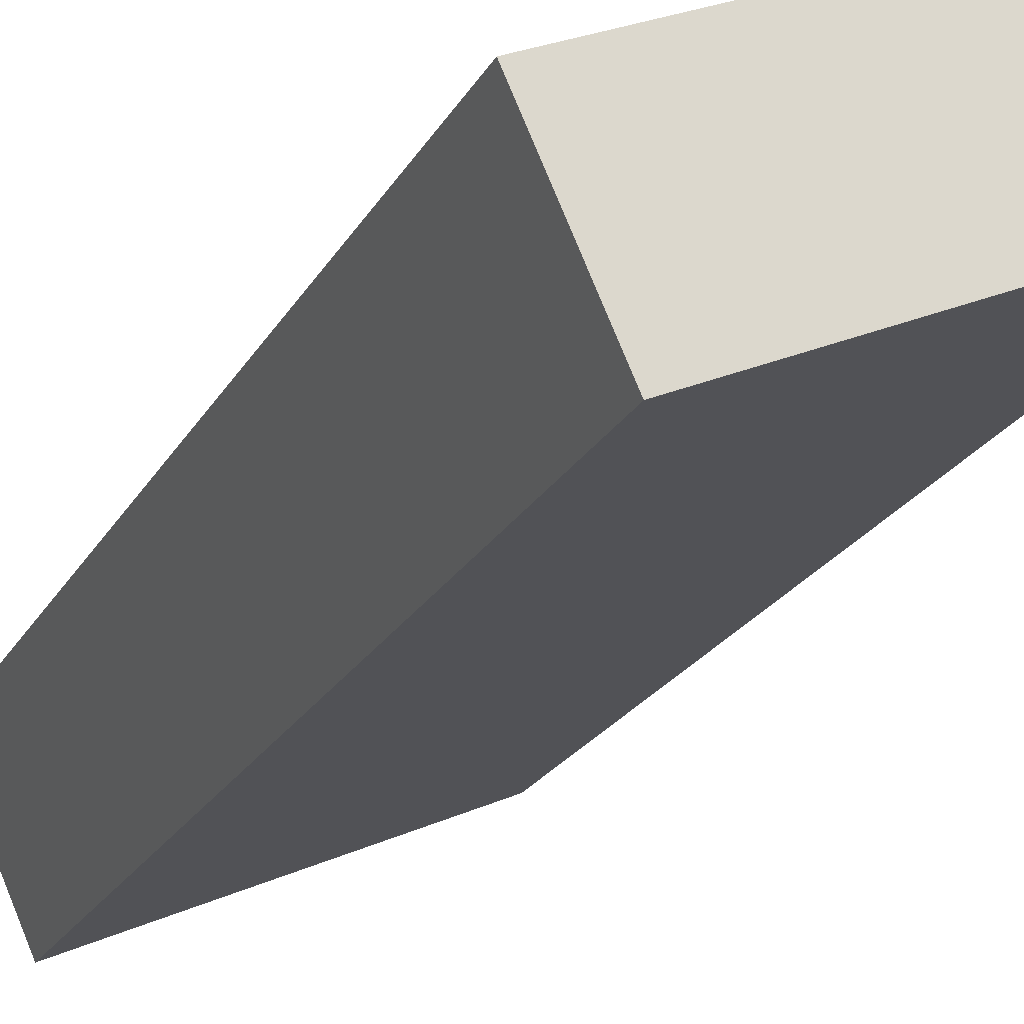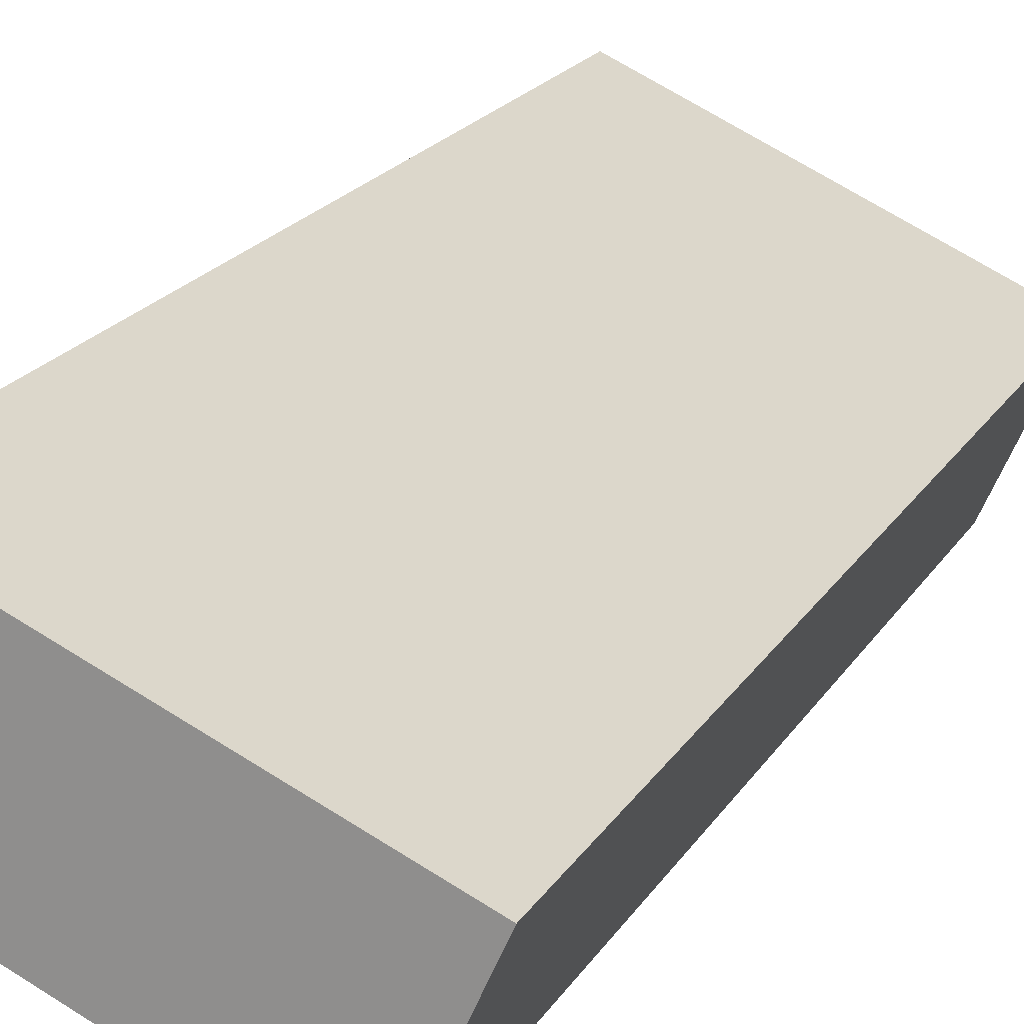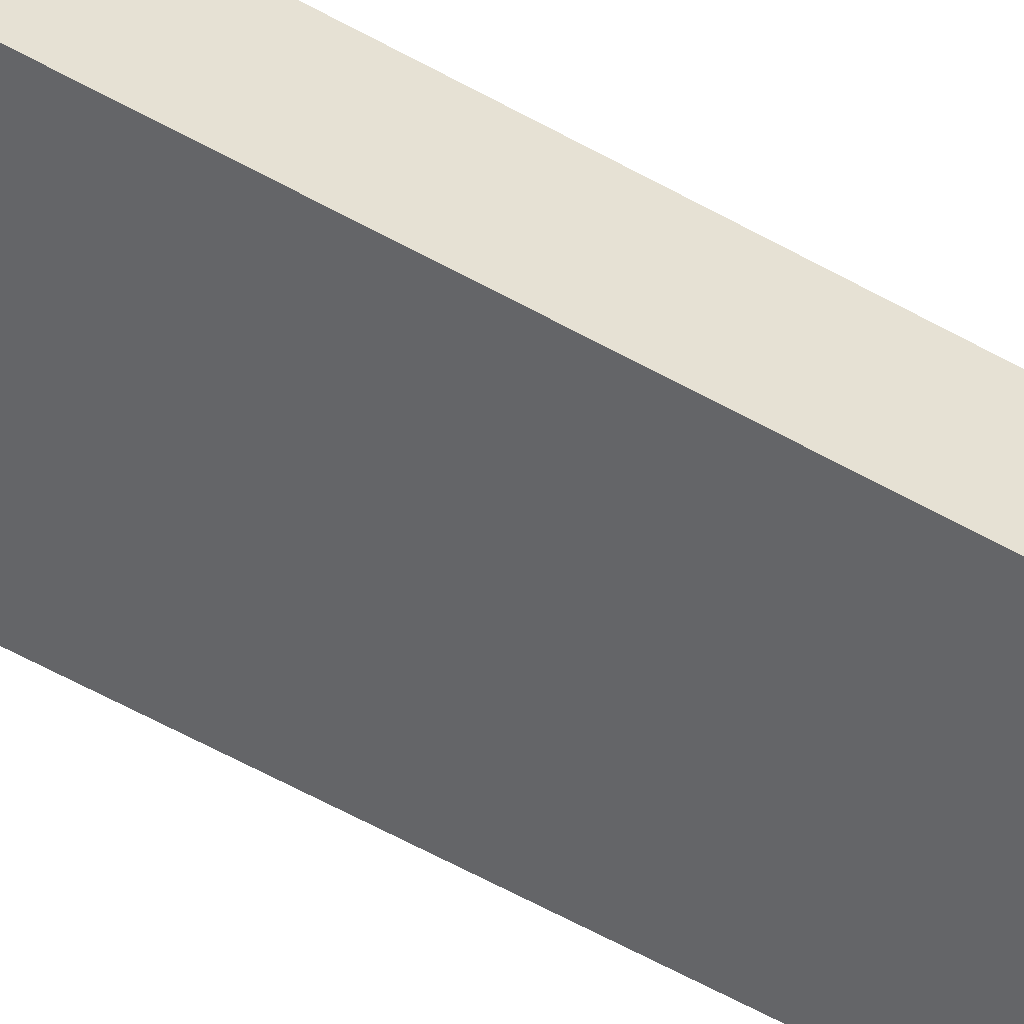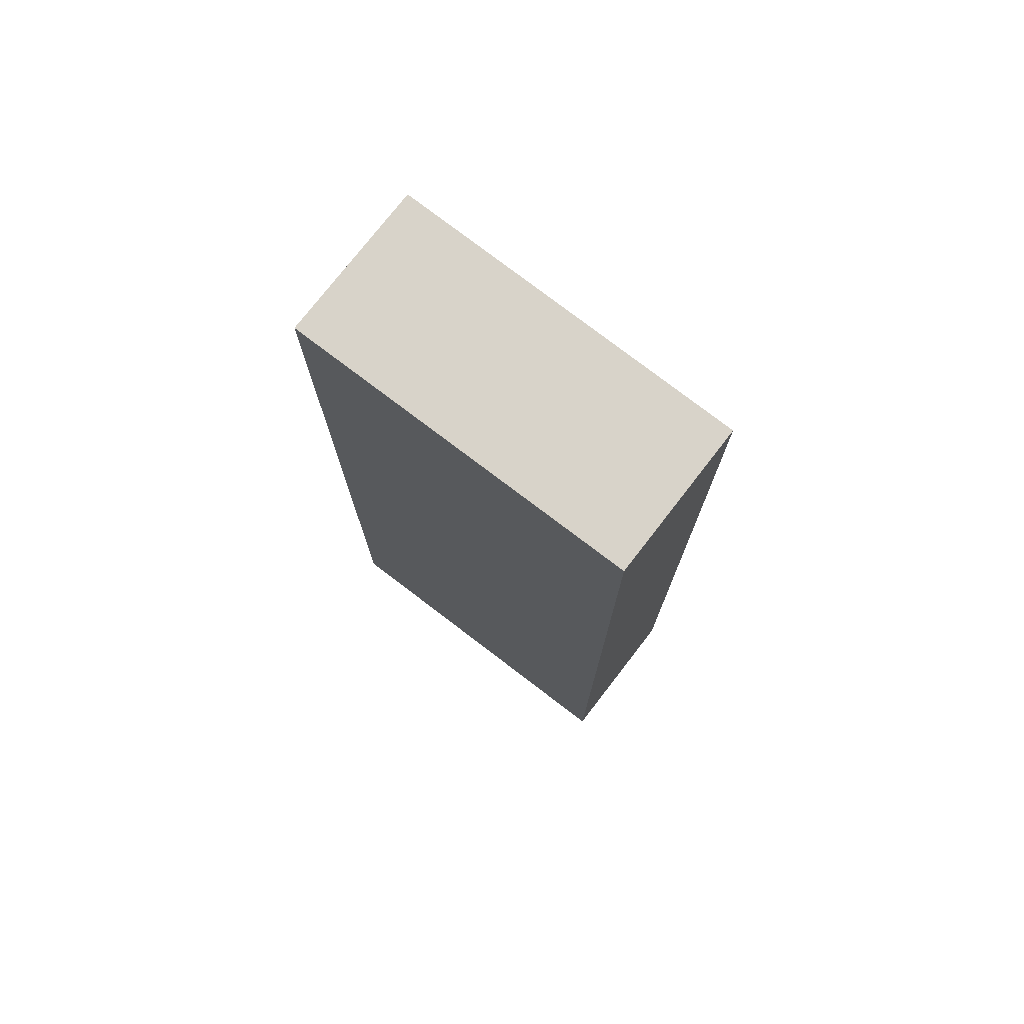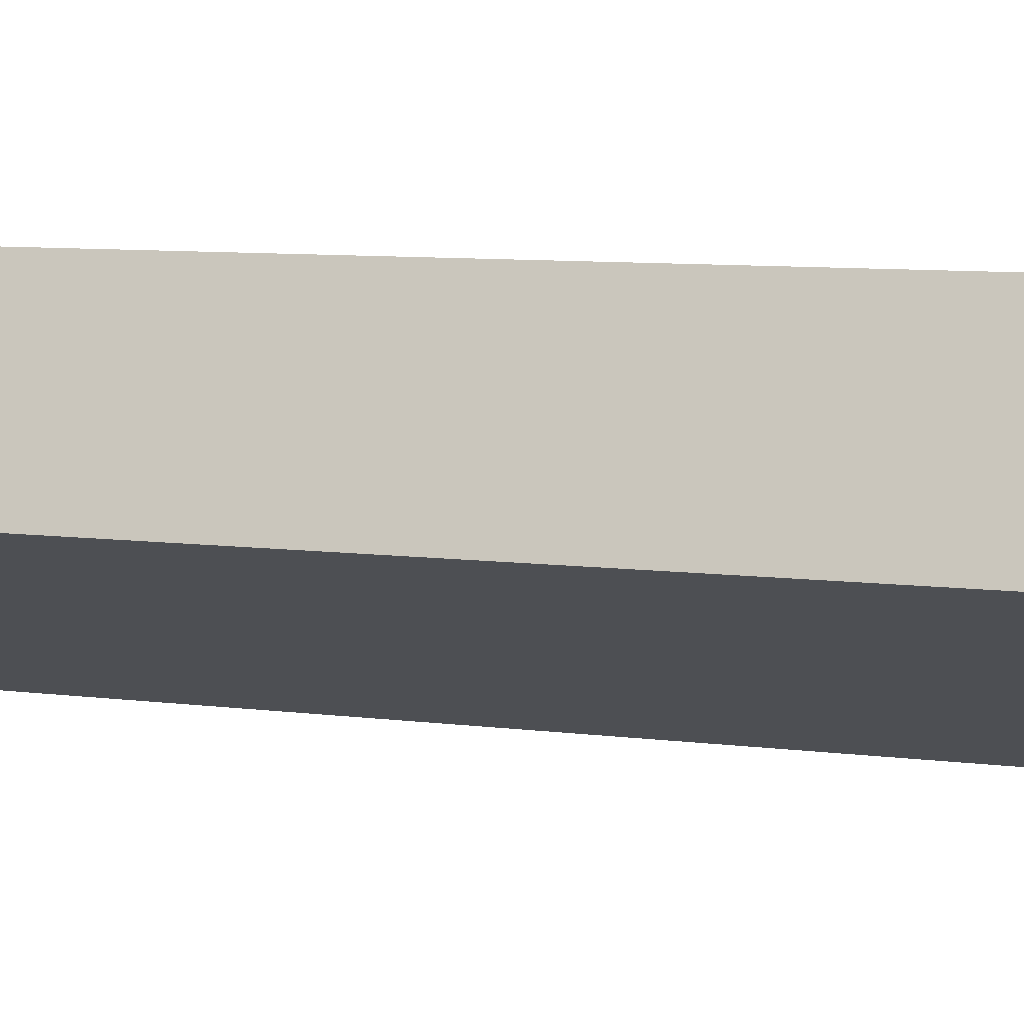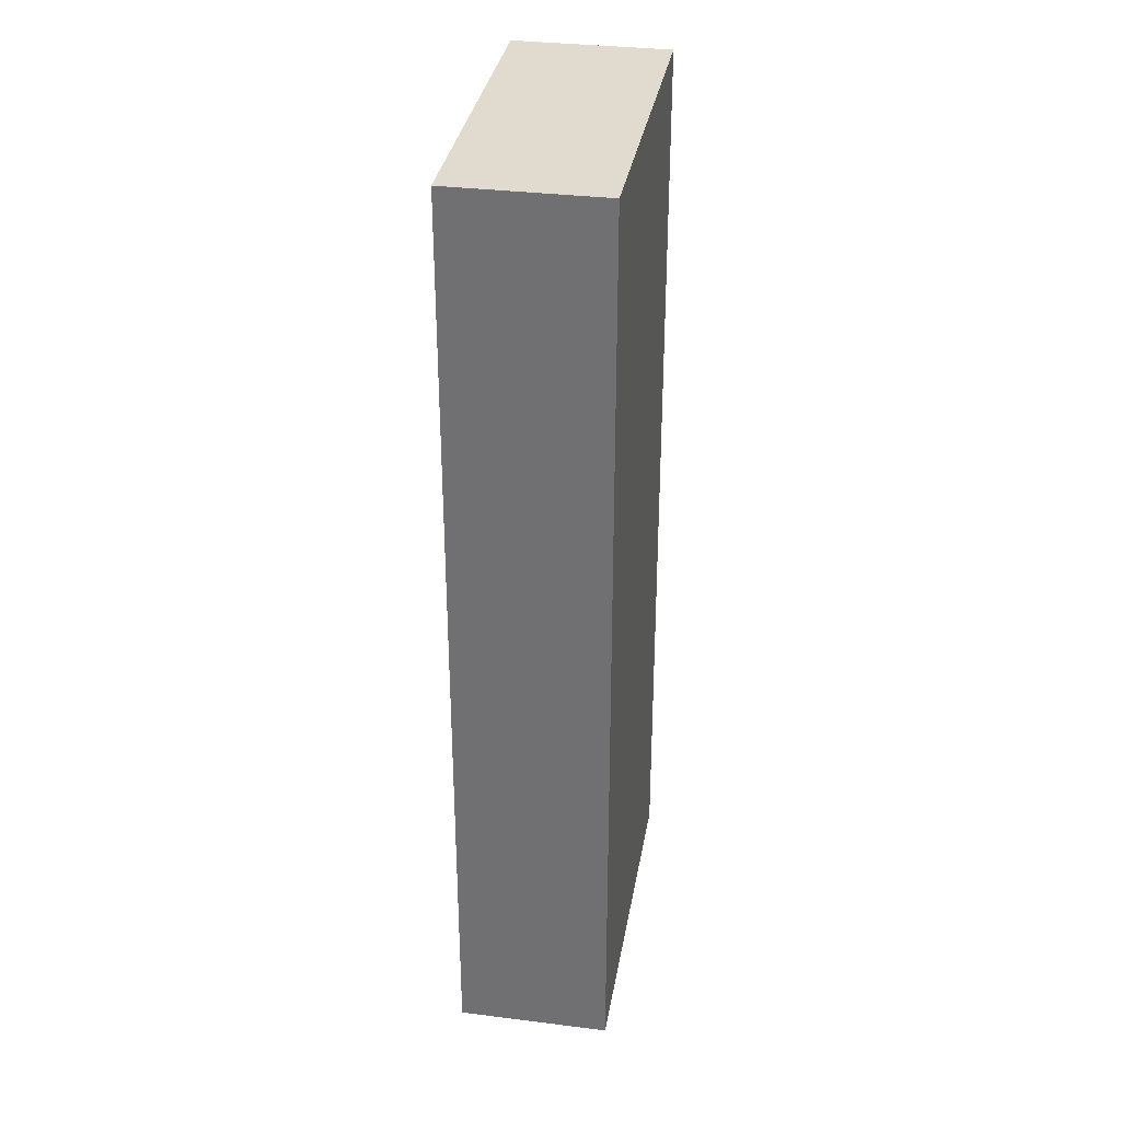
<metadata>
{"format":"obj","ext":"obj","renderer":"f3d","projection":"perspective","resolution":1024,"background":"white","views":[{"elev":-21.5,"azim":158.5,"up":"+Z"},{"elev":19.2,"azim":22.0,"up":"+Z"},{"elev":-75.2,"azim":62.9,"up":"+Z"},{"elev":76.0,"azim":-118.3,"up":"+Y"},{"elev":7.3,"azim":-67.7,"up":"+Z"},{"elev":33.5,"azim":-56.3,"up":"+Y"}]}
</metadata>
<code>
v  2.749 6.735 -0.018
v  0 6.735 4.124e-16
v  0.448 6.735 1.006
v  2.295 6.735 -1.039
v  0.448 -6.16e-17 1.006
v  2.749 1.102e-18 -0.018
v  2.295 6.362e-17 -1.039
v  0 0 0
g defaultobject
f 1 2 3
f 2 1 4
f 5 1 3
f 1 5 6
f 6 4 1
f 4 6 7
f 7 2 4
f 2 7 8
f 8 3 2
f 3 8 5
f 5 7 6
f 7 5 8

</code>
